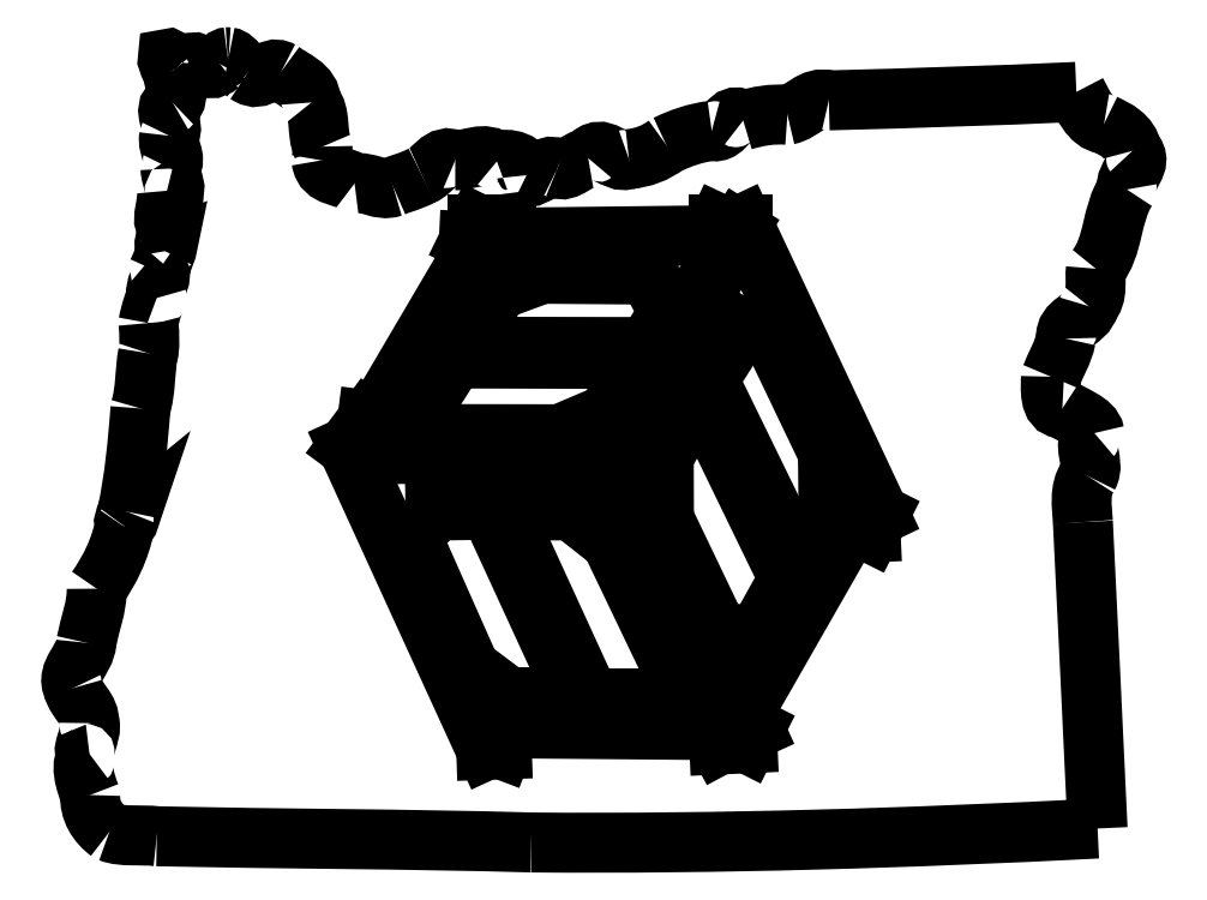
<metadata>
{"format":"dxf","ext":"dxf","renderer":"ezdxf+matplotlib","layout":"modelspace","background":"white","min_lineweight":24,"dpi":150}
</metadata>
<code>
0
SECTION
2
ENTITIES
0
SPLINE
8
0
70
8
71
3
72
8
73
4
74
0
40
0
40
0
40
0
40
0
40
1
40
1
40
1
40
1
10
2.331
20
11.7
30
0
10
2.295
20
11.7
30
0
10
2.258
20
11.67
30
0
10
2.22
20
11.6
30
0
0
SPLINE
8
0
70
8
71
3
72
8
73
4
74
0
40
0
40
0
40
0
40
0
40
1
40
1
40
1
40
1
10
2.22
20
11.6
30
0
10
2.004
20
11.42
30
0
10
1.911
20
11.7
30
0
10
1.762
20
11.61
30
0
0
SPLINE
8
0
70
8
71
3
72
8
73
4
74
0
40
0
40
0
40
0
40
0
40
1
40
1
40
1
40
1
10
1.762
20
11.61
30
0
10
1.755
20
11.54
30
0
10
1.682
20
11.47
30
0
10
1.598
20
11.57
30
0
0
SPLINE
8
0
70
8
71
3
72
8
73
4
74
0
40
0
40
0
40
0
40
0
40
1
40
1
40
1
40
1
10
1.598
20
11.57
30
0
10
1.449
20
11.71
30
0
10
1.374
20
11.75
30
0
10
1.503
20
11.5
30
0
0
SPLINE
8
0
70
8
71
3
72
8
73
4
74
0
40
0
40
0
40
0
40
0
40
1
40
1
40
1
40
1
10
1.503
20
11.5
30
0
10
1.541
20
11.31
30
0
10
1.616
20
11.1
30
0
10
1.517
20
11.02
30
0
0
SPLINE
8
0
70
8
71
3
72
8
73
4
74
0
40
0
40
0
40
0
40
0
40
1
40
1
40
1
40
1
10
1.517
20
11.02
30
0
10
1.343
20
10.93
30
0
10
1.555
20
10.7
30
0
10
1.459
20
10.54
30
0
0
SPLINE
8
0
70
8
71
3
72
8
73
4
74
0
40
0
40
0
40
0
40
0
40
1
40
1
40
1
40
1
10
1.459
20
10.54
30
0
10
1.427
20
10.32
30
0
10
1.586
20
10.24
30
0
10
1.479
20
10.05
30
0
0
SPLINE
8
0
70
8
71
3
72
8
73
4
74
0
40
0
40
0
40
0
40
0
40
1
40
1
40
1
40
1
10
1.479
20
10.05
30
0
10
1.482
20
9.873
30
0
10
1.639
20
9.656
30
0
10
1.426
20
9.716
30
0
0
SPLINE
8
0
70
8
71
3
72
8
73
4
74
0
40
0
40
0
40
0
40
0
40
1
40
1
40
1
40
1
10
1.426
20
9.716
30
0
10
1.449
20
9.533
30
0
10
1.335
20
9.287
30
0
10
1.409
20
9.217
30
0
0
SPLINE
8
0
70
8
71
3
72
8
73
4
74
0
40
0
40
0
40
0
40
0
40
1
40
1
40
1
40
1
10
1.409
20
9.217
30
0
10
1.506
20
9.093
30
0
10
1.351
20
9.042
30
0
10
1.398
20
8.816
30
0
0
SPLINE
8
0
70
8
71
3
72
8
73
4
74
0
40
0
40
0
40
0
40
0
40
1
40
1
40
1
40
1
10
1.398
20
8.816
30
0
10
1.487
20
8.994
30
0
10
1.356
20
8.643
30
0
10
1.29
20
8.51
30
0
0
SPLINE
8
0
70
8
71
3
72
8
73
4
74
0
40
0
40
0
40
0
40
0
40
1
40
1
40
1
40
1
10
1.29
20
8.51
30
0
10
1.391
20
8.454
30
0
10
1.218
20
8.284
30
0
10
1.275
20
8.118
30
0
0
SPLINE
8
0
70
8
71
3
72
8
73
4
74
0
40
0
40
0
40
0
40
0
40
1
40
1
40
1
40
1
10
1.275
20
8.118
30
0
10
1.253
20
8.138
30
0
10
1.174
20
7.89
30
0
10
1.15
20
7.744
30
0
0
SPLINE
8
0
70
8
71
3
72
8
73
4
74
0
40
0
40
0
40
0
40
0
40
1
40
1
40
1
40
1
10
1.15
20
7.744
30
0
10
1.167
20
7.581
30
0
10
1.172
20
7.354
30
0
10
1.145
20
7.294
30
0
0
SPLINE
8
0
70
8
71
3
72
8
73
4
74
0
40
0
40
0
40
0
40
0
40
1
40
1
40
1
40
1
10
1.145
20
7.294
30
0
10
1.093
20
7.011
30
0
10
1.115
20
6.744
30
0
10
1.031
20
6.471
30
0
0
SPLINE
8
0
70
8
71
3
72
8
73
4
74
0
40
0
40
0
40
0
40
0
40
1
40
1
40
1
40
1
10
1.031
20
6.471
30
0
10
0.9915
20
5.946
30
0
10
0.9458
20
5.445
30
0
10
0.8359
20
4.931
30
0
0
SPLINE
8
0
70
8
71
3
72
8
73
4
74
0
40
0
40
0
40
0
40
0
40
1
40
1
40
1
40
1
10
0.8359
20
4.931
30
0
10
0.6829
20
4.561
30
0
10
1.002
20
4.994
30
0
10
0.7953
20
4.714
30
0
0
SPLINE
8
0
70
8
71
3
72
8
73
4
74
0
40
0
40
0
40
0
40
0
40
1
40
1
40
1
40
1
10
0.7953
20
4.714
30
0
10
0.7269
20
4.377
30
0
10
0.5788
20
4.068
30
0
10
0.3798
20
3.786
30
0
0
SPLINE
8
0
70
8
71
3
72
8
73
4
74
0
40
0
40
0
40
0
40
0
40
1
40
1
40
1
40
1
10
0.3798
20
3.786
30
0
10
0.3871
20
3.517
30
0
10
0.2739
20
3.249
30
0
10
0.2235
20
2.98
30
0
0
SPLINE
8
0
70
8
71
3
72
8
73
4
74
0
40
0
40
0
40
0
40
0
40
1
40
1
40
1
40
1
10
0.2235
20
2.98
30
0
10
0.2111
20
2.734
30
0
10
-0.09234
20
2.54
30
0
10
0.02828
20
2.305
30
0
0
SPLINE
8
0
70
8
71
3
72
8
73
4
74
0
40
0
40
0
40
0
40
0
40
1
40
1
40
1
40
1
10
0.02828
20
2.305
30
0
10
0.07709
20
2.105
30
0
10
0.2793
20
2.005
30
0
10
0.2673
20
1.782
30
0
0
SPLINE
8
0
70
8
71
3
72
8
73
4
74
0
40
0
40
0
40
0
40
0
40
1
40
1
40
1
40
1
10
0.2673
20
1.782
30
0
10
0.3352
20
1.638
30
0
10
0.08538
20
1.293
30
0
10
0.272
20
1.322
30
0
0
SPLINE
8
0
70
8
71
3
72
8
73
4
74
0
40
0
40
0
40
0
40
0
40
1
40
1
40
1
40
1
10
0.272
20
1.322
30
0
10
0.1025
20
1.203
30
0
10
0.216
20
0.8826
30
0
10
0.2829
20
0.7115
30
0
0
SPLINE
8
0
70
8
71
3
72
8
73
4
74
0
40
0
40
0
40
0
40
0
40
1
40
1
40
1
40
1
10
0.2829
20
0.7115
30
0
10
0.2702
20
0.481
30
0
10
0.3857
20
0.2943
30
0
10
0.5672
20
0.1586
30
0
0
SPLINE
8
0
70
8
71
3
72
8
73
4
74
0
40
0
40
0
40
0
40
0
40
1
40
1
40
1
40
1
10
0.5672
20
0.1586
30
0
10
0.773
20
0.07814
30
0
10
1.045
20
0.128
30
0
10
1.275
20
0.09607
30
0
0
SPLINE
8
0
70
8
71
3
72
8
73
4
74
0
40
0
40
0
40
0
40
0
40
1
40
1
40
1
40
1
10
1.275
20
0.09607
30
0
10
3.134
20
0.05698
30
0
10
4.996
20
0.05711
30
0
10
6.856
20
0.003906
30
0
0
SPLINE
8
0
70
8
71
3
72
8
73
4
74
0
40
0
40
0
40
0
40
0
40
1
40
1
40
1
40
1
10
6.856
20
0.003906
30
0
10
9.671
20
-0.02018
30
0
10
12.49
20
0.06938
30
0
10
15.3
20
0.2117
30
0
0
SPLINE
8
0
70
8
71
3
72
8
73
4
74
0
40
0
40
0
40
0
40
0
40
1
40
1
40
1
40
1
10
15.3
20
0.2117
30
0
10
15.22
20
1.734
30
0
10
15.15
20
3.256
30
0
10
15.08
20
4.778
30
0
0
SPLINE
8
0
70
8
71
3
72
8
73
4
74
0
40
0
40
0
40
0
40
0
40
1
40
1
40
1
40
1
10
15.08
20
4.778
30
0
10
15.06
20
5.016
30
0
10
15.02
20
5.257
30
0
10
15.16
20
5.46
30
0
0
SPLINE
8
0
70
8
71
3
72
8
73
4
74
0
40
0
40
0
40
0
40
0
40
1
40
1
40
1
40
1
10
15.16
20
5.46
30
0
10
15.28
20
5.687
30
0
10
15.03
20
5.926
30
0
10
15.25
20
6.104
30
0
0
SPLINE
8
0
70
8
71
3
72
8
73
4
74
0
40
0
40
0
40
0
40
0
40
1
40
1
40
1
40
1
10
15.25
20
6.104
30
0
10
15.22
20
6.276
30
0
10
14.92
20
6.365
30
0
10
14.77
20
6.471
30
0
0
SPLINE
8
0
70
8
71
3
72
8
73
4
74
0
40
0
40
0
40
0
40
0
40
1
40
1
40
1
40
1
10
14.77
20
6.471
30
0
10
14.57
20
6.475
30
0
10
14.6
20
6.762
30
0
10
14.6
20
6.944
30
0
0
SPLINE
8
0
70
8
71
3
72
8
73
4
74
0
40
0
40
0
40
0
40
0
40
1
40
1
40
1
40
1
10
14.6
20
6.944
30
0
10
14.67
20
7.133
30
0
10
14.78
20
7.296
30
0
10
14.82
20
7.511
30
0
0
SPLINE
8
0
70
8
71
3
72
8
73
4
74
0
40
0
40
0
40
0
40
0
40
1
40
1
40
1
40
1
10
14.82
20
7.511
30
0
10
14.81
20
7.769
30
0
10
15.11
20
7.778
30
0
10
15.17
20
7.996
30
0
0
SPLINE
8
0
70
8
71
3
72
8
73
4
74
0
40
0
40
0
40
0
40
0
40
1
40
1
40
1
40
1
10
15.17
20
7.996
30
0
10
15.32
20
8.173
30
0
10
15.25
20
8.365
30
0
10
15.27
20
8.553
30
0
0
SPLINE
8
0
70
8
71
3
72
8
73
4
74
0
40
0
40
0
40
0
40
0
40
1
40
1
40
1
40
1
10
15.27
20
8.553
30
0
10
15.55
20
8.89
30
0
10
15.49
20
9.375
30
0
10
15.73
20
9.734
30
0
0
SPLINE
8
0
70
8
71
3
72
8
73
4
74
0
40
0
40
0
40
0
40
0
40
1
40
1
40
1
40
1
10
15.73
20
9.734
30
0
10
15.69
20
9.946
30
0
10
16
20
10.12
30
0
10
15.82
20
10.31
30
0
0
SPLINE
8
0
70
8
71
3
72
8
73
4
74
0
40
0
40
0
40
0
40
0
40
1
40
1
40
1
40
1
10
15.82
20
10.31
30
0
10
15.76
20
10.54
30
0
10
15.58
20
10.62
30
0
10
15.39
20
10.71
30
0
0
SPLINE
8
0
70
8
71
3
72
8
73
4
74
0
40
0
40
0
40
0
40
0
40
1
40
1
40
1
40
1
10
15.39
20
10.71
30
0
10
15.19
20
10.74
30
0
10
15.08
20
11
30
0
10
14.98
20
11.19
30
0
0
SPLINE
8
0
70
8
71
3
72
8
73
4
74
0
40
0
40
0
40
0
40
0
40
1
40
1
40
1
40
1
10
14.98
20
11.19
30
0
10
13.75
20
11.13
30
0
10
12.52
20
11.1
30
0
10
11.29
20
11.06
30
0
0
SPLINE
8
0
70
8
71
3
72
8
73
4
74
0
40
0
40
0
40
0
40
0
40
1
40
1
40
1
40
1
10
11.29
20
11.06
30
0
10
11.03
20
11.13
30
0
10
10.91
20
10.89
30
0
10
10.67
20
10.85
30
0
0
SPLINE
8
0
70
8
71
3
72
8
73
4
74
0
40
0
40
0
40
0
40
0
40
1
40
1
40
1
40
1
10
10.67
20
10.85
30
0
10
10.46
20
10.87
30
0
10
10.23
20
10.83
30
0
10
10.01
20
10.76
30
0
0
SPLINE
8
0
70
8
71
3
72
8
73
4
74
0
40
0
40
0
40
0
40
0
40
1
40
1
40
1
40
1
10
10.01
20
10.76
30
0
10
9.798
20
10.94
30
0
10
9.768
20
10.54
30
0
10
9.546
20
10.61
30
0
0
SPLINE
8
0
70
8
71
3
72
8
73
4
74
0
40
0
40
0
40
0
40
0
40
1
40
1
40
1
40
1
10
9.546
20
10.61
30
0
10
9.302
20
10.58
30
0
10
9.088
20
10.5
30
0
10
8.868
20
10.4
30
0
0
SPLINE
8
0
70
8
71
3
72
8
73
4
74
0
40
0
40
0
40
0
40
0
40
1
40
1
40
1
40
1
10
8.868
20
10.4
30
0
10
8.705
20
10.28
30
0
10
8.527
20
10.21
30
0
10
8.312
20
10.19
30
0
0
SPLINE
8
0
70
8
71
3
72
8
73
4
74
0
40
0
40
0
40
0
40
0
40
1
40
1
40
1
40
1
10
8.312
20
10.19
30
0
10
8.084
20
10.1
30
0
10
7.913
20
10.46
30
0
10
7.705
20
10.2
30
0
0
SPLINE
8
0
70
8
71
3
72
8
73
4
74
0
40
0
40
0
40
0
40
0
40
1
40
1
40
1
40
1
10
7.705
20
10.2
30
0
10
7.537
20
10.18
30
0
10
7.391
20
9.979
30
0
10
7.245
20
10.05
30
0
0
SPLINE
8
0
70
8
71
3
72
8
73
4
74
0
40
0
40
0
40
0
40
0
40
1
40
1
40
1
40
1
10
7.245
20
10.05
30
0
10
7.053
20
10.15
30
0
10
6.934
20
9.867
30
0
10
6.786
20
9.947
30
0
0
SPLINE
8
0
70
8
71
3
72
8
73
4
74
0
40
0
40
0
40
0
40
0
40
1
40
1
40
1
40
1
10
6.786
20
9.947
30
0
10
6.776
20
10.14
30
0
10
6.508
20
10.22
30
0
10
6.344
20
10.15
30
0
0
SPLINE
8
0
70
8
71
3
72
8
73
4
74
0
40
0
40
0
40
0
40
0
40
1
40
1
40
1
40
1
10
6.344
20
10.15
30
0
10
6.161
20
10.32
30
0
10
5.93
20
10.16
30
0
10
5.724
20
10.17
30
0
0
SPLINE
8
0
70
8
71
3
72
8
73
4
74
0
40
0
40
0
40
0
40
0
40
1
40
1
40
1
40
1
10
5.724
20
10.17
30
0
10
5.493
20
10.28
30
0
10
5.409
20
10.02
30
0
10
5.227
20
9.944
30
0
0
SPLINE
8
0
70
8
71
3
72
8
73
4
74
0
40
0
40
0
40
0
40
0
40
1
40
1
40
1
40
1
10
5.227
20
9.944
30
0
10
5.038
20
9.845
30
0
10
4.86
20
9.808
30
0
10
4.799
20
9.773
30
0
0
SPLINE
8
0
70
8
71
3
72
8
73
4
74
0
40
0
40
0
40
0
40
0
40
1
40
1
40
1
40
1
10
4.799
20
9.773
30
0
10
4.588
20
9.703
30
0
10
4.446
20
9.859
30
0
10
4.223
20
9.823
30
0
0
SPLINE
8
0
70
8
71
3
72
8
73
4
74
0
40
0
40
0
40
0
40
0
40
1
40
1
40
1
40
1
10
4.223
20
9.823
30
0
10
4.063
20
9.957
30
0
10
3.768
20
9.904
30
0
10
3.729
20
10.17
30
0
0
SPLINE
8
0
70
8
71
3
72
8
73
4
74
0
40
0
40
0
40
0
40
0
40
1
40
1
40
1
40
1
10
3.729
20
10.17
30
0
10
3.742
20
10.24
30
0
10
3.747
20
10.3
30
0
10
3.745
20
10.37
30
0
0
SPLINE
8
0
70
8
71
3
72
8
73
4
74
0
40
0
40
0
40
0
40
0
40
1
40
1
40
1
40
1
10
3.745
20
10.37
30
0
10
3.648
20
10.58
30
0
10
3.734
20
10.85
30
0
10
3.579
20
11.03
30
0
0
SPLINE
8
0
70
8
71
3
72
8
73
4
74
0
40
0
40
0
40
0
40
0
40
1
40
1
40
1
40
1
10
3.579
20
11.03
30
0
10
3.571
20
11.29
30
0
10
3.297
20
11.37
30
0
10
3.134
20
11.5
30
0
0
SPLINE
8
0
70
8
71
3
72
8
73
4
74
0
40
0
40
0
40
0
40
0
40
1
40
1
40
1
40
1
10
3.134
20
11.5
30
0
10
2.945
20
11.6
30
0
10
2.838
20
11.31
30
0
10
2.617
20
11.46
30
0
0
SPLINE
8
0
70
8
71
3
72
8
73
4
74
0
40
0
40
0
40
0
40
0
40
1
40
1
40
1
40
1
10
2.617
20
11.46
30
0
10
2.526
20
11.53
30
0
10
2.438
20
11.69
30
0
10
2.346
20
11.7
30
0
0
SPLINE
8
0
70
8
71
3
72
8
73
4
74
0
40
0
40
0
40
0
40
0
40
1
40
1
40
1
40
1
10
2.346
20
11.7
30
0
10
2.341
20
11.7
30
0
10
2.336
20
11.7
30
0
10
2.331
20
11.7
30
0
0
LINE
8
0
10
2.331
20
11.7
30
0
11
2.331
21
11.7
31
0
0
LINE
8
0
10
6.052
20
9.222
30
0
11
6.481
21
9.222
31
0
0
LINE
8
0
10
6.481
20
9.222
30
0
11
6.508
21
9.016
31
0
0
LINE
8
0
10
6.508
20
9.016
30
0
11
9.568
21
9.052
31
0
0
LINE
8
0
10
9.568
20
9.052
30
0
11
9.648
21
9.222
31
0
0
LINE
8
0
10
9.648
20
9.222
30
0
11
10.01
21
9.222
31
0
0
LINE
8
0
10
10.01
20
9.222
30
0
11
12.05
21
4.89
31
0
0
LINE
8
0
10
12.05
20
4.89
30
0
11
11.91
21
4.622
31
0
0
LINE
8
0
10
11.91
20
4.622
30
0
11
11.55
21
4.604
31
0
0
LINE
8
0
10
11.55
20
4.604
30
0
11
10.05
21
1.991
31
0
0
LINE
8
0
10
10.05
20
1.991
30
0
11
10.19
21
1.696
31
0
0
LINE
8
0
10
10.19
20
1.696
30
0
11
10.08
21
1.482
31
0
0
LINE
8
0
10
10.08
20
1.482
30
0
11
9.657
21
1.463
31
0
0
LINE
8
0
10
9.657
20
1.463
30
0
11
9.542
21
1.679
31
0
0
LINE
8
0
10
9.542
20
1.679
30
0
11
6.464
21
1.705
31
0
0
LINE
8
0
10
6.464
20
1.705
30
0
11
6.499
21
1.607
31
0
0
LINE
8
0
10
6.499
20
1.607
30
0
11
6.417
21
1.391
31
0
0
LINE
8
0
10
6.417
20
1.391
30
0
11
6.185
21
1.383
31
0
0
LINE
8
0
10
6.185
20
1.383
30
0
11
4.118
21
5.901
31
0
0
LINE
8
0
10
4.118
20
5.901
30
0
11
4.412
21
6.298
31
0
0
LINE
8
0
10
4.412
20
6.298
30
0
11
4.508
21
6.285
31
0
0
LINE
8
0
10
4.508
20
6.285
30
0
11
5.911
21
8.671
31
0
0
LINE
8
0
10
5.911
20
8.671
30
0
11
5.925
21
8.963
31
0
0
LINE
8
0
10
5.925
20
8.963
30
0
11
6.052
21
9.222
31
0
0
SPLINE
8
0
70
8
71
3
72
8
73
4
74
0
40
0
40
0
40
0
40
0
40
1
40
1
40
1
40
1
10
9.965
20
9.156
30
0
10
9.964
20
9.156
30
0
10
9.963
20
9.155
30
0
10
9.962
20
9.155
30
0
0
SPLINE
8
0
70
8
71
3
72
8
73
4
74
0
40
0
40
0
40
0
40
0
40
1
40
1
40
1
40
1
10
9.962
20
9.155
30
0
10
9.953
20
9.152
30
0
10
9.946
20
9.147
30
0
10
9.942
20
9.139
30
0
0
LINE
8
0
10
9.942
20
9.139
30
0
11
7.919
21
5.885
31
0
0
SPLINE
8
0
70
8
71
3
72
8
73
4
74
0
40
0
40
0
40
0
40
0
40
1
40
1
40
1
40
1
10
7.919
20
5.885
30
0
10
7.87
20
5.885
30
0
10
4.398
20
5.877
30
0
10
4.363
20
5.877
30
0
0
SPLINE
8
0
70
8
71
3
72
8
73
4
74
0
40
0
40
0
40
0
40
0
40
1
40
1
40
1
40
1
10
4.363
20
5.877
30
0
10
4.339
20
5.877
30
0
10
4.32
20
5.858
30
0
10
4.32
20
5.835
30
0
0
SPLINE
8
0
70
8
71
3
72
8
73
4
74
0
40
0
40
0
40
0
40
0
40
1
40
1
40
1
40
1
10
4.32
20
5.835
30
0
10
4.32
20
5.811
30
0
10
4.339
20
5.792
30
0
10
4.363
20
5.792
30
0
0
SPLINE
8
0
70
8
71
3
72
8
73
4
74
0
40
0
40
0
40
0
40
0
40
1
40
1
40
1
40
1
10
4.363
20
5.792
30
0
10
4.409
20
5.792
30
0
10
7.867
20
5.799
30
0
10
7.919
20
5.799
30
0
0
LINE
8
0
10
7.919
20
5.799
30
0
11
9.918
21
1.649
31
0
0
SPLINE
8
0
70
8
71
3
72
8
73
4
74
0
40
0
40
0
40
0
40
0
40
1
40
1
40
1
40
1
10
9.918
20
1.649
30
0
10
9.925
20
1.635
30
0
10
9.938
20
1.625
30
0
10
9.954
20
1.624
30
0
0
SPLINE
8
0
70
8
71
3
72
8
73
4
74
0
40
0
40
0
40
0
40
0
40
1
40
1
40
1
40
1
10
9.954
20
1.624
30
0
10
9.969
20
1.623
30
0
10
9.984
20
1.63
30
0
10
9.993
20
1.643
30
0
0
SPLINE
8
0
70
8
71
3
72
8
73
4
74
0
40
0
40
0
40
0
40
0
40
1
40
1
40
1
40
1
10
9.993
20
1.643
30
0
10
10
20
1.656
30
0
10
10
20
1.672
30
0
10
9.996
20
1.686
30
0
0
LINE
8
0
10
9.996
20
1.686
30
0
11
7.983
21
5.86
31
0
0
SPLINE
8
0
70
8
71
3
72
8
73
4
74
0
40
0
40
0
40
0
40
0
40
1
40
1
40
1
40
1
10
7.983
20
5.86
30
0
10
7.983
20
5.86
30
0
10
9.999
20
9.103
30
0
10
9.999
20
9.103
30
0
0
SPLINE
8
0
70
8
71
3
72
8
73
4
74
0
40
0
40
0
40
0
40
0
40
1
40
1
40
1
40
1
10
9.999
20
9.103
30
0
10
10.01
20
9.114
30
0
10
10.01
20
9.128
30
0
10
10
20
9.14
30
0
0
SPLINE
8
0
70
8
71
3
72
8
73
4
74
0
40
0
40
0
40
0
40
0
40
1
40
1
40
1
40
1
10
10
20
9.14
30
0
10
9.994
20
9.151
30
0
10
9.981
20
9.157
30
0
10
9.968
20
9.156
30
0
0
SPLINE
8
0
70
8
71
3
72
8
73
4
74
0
40
0
40
0
40
0
40
0
40
1
40
1
40
1
40
1
10
9.968
20
9.156
30
0
10
9.967
20
9.156
30
0
10
9.966
20
9.156
30
0
10
9.965
20
9.156
30
0
0
LINE
8
0
10
9.965
20
9.156
30
0
11
9.965
21
9.156
31
0
0
LINE
8
0
10
7.017
20
8.478
30
0
11
6.367
21
8.238
31
0
0
LINE
8
0
10
6.367
20
8.238
30
0
11
5.835
21
7.391
31
0
0
LINE
8
0
10
5.835
20
7.391
30
0
11
8.575
21
7.387
31
0
0
LINE
8
0
10
8.575
20
7.387
30
0
11
8.906
21
7.897
31
0
0
LINE
8
0
10
8.906
20
7.897
30
0
11
8.604
21
8.466
31
0
0
LINE
8
0
10
8.604
20
8.466
30
0
11
7.017
21
8.478
31
0
0
LINE
8
0
10
7.017
20
8.478
30
0
11
7.017
21
8.478
31
0
0
LINE
8
0
10
9.979
20
7.655
30
0
11
9.499
21
6.898
31
0
0
LINE
8
0
10
9.499
20
6.898
30
0
11
10.83
21
4.178
31
0
0
LINE
8
0
10
10.83
20
4.178
30
0
11
11.29
21
4.979
31
0
0
LINE
8
0
10
11.29
20
4.979
30
0
11
11.28
21
5.812
31
0
0
LINE
8
0
10
11.28
20
5.812
30
0
11
10.46
21
7.513
31
0
0
LINE
8
0
10
10.46
20
7.513
30
0
11
9.979
21
7.655
31
0
0
LINE
8
0
10
5.718
20
7.216
30
0
11
5.219
21
6.438
31
0
0
LINE
8
0
10
5.219
20
6.438
30
0
11
5.524
21
6.09
31
0
0
LINE
8
0
10
5.524
20
6.09
30
0
11
7.286
21
6.087
31
0
0
LINE
8
0
10
7.286
20
6.087
30
0
11
7.998
21
6.391
31
0
0
LINE
8
0
10
7.998
20
6.391
30
0
11
8.459
21
7.208
31
0
0
LINE
8
0
10
8.459
20
7.208
30
0
11
5.718
21
7.216
31
0
0
LINE
8
0
10
9.359
20
6.682
30
0
11
8.831
21
5.756
31
0
0
LINE
8
0
10
8.831
20
5.756
30
0
11
8.834
21
4.828
31
0
0
LINE
8
0
10
8.834
20
4.828
30
0
11
9.64
21
3.145
31
0
0
LINE
8
0
10
9.64
20
3.145
30
0
11
10.21
21
3.073
31
0
0
LINE
8
0
10
10.21
20
3.073
30
0
11
10.69
21
3.936
31
0
0
LINE
8
0
10
10.69
20
3.936
30
0
11
9.359
21
6.682
31
0
0
LINE
8
0
10
6.239
20
4.962
30
0
11
5.429
21
4.95
31
0
0
LINE
8
0
10
5.429
20
4.95
30
0
11
5.085
21
4.537
31
0
0
LINE
8
0
10
5.085
20
4.537
30
0
11
5.944
21
2.6
31
0
0
LINE
8
0
10
5.944
20
2.6
30
0
11
6.516
21
2.171
31
0
0
LINE
8
0
10
6.516
20
2.171
30
0
11
7.528
21
2.161
31
0
0
LINE
8
0
10
7.528
20
2.161
30
0
11
6.239
21
4.962
31
0
0
LINE
8
0
10
7.456
20
4.953
30
0
11
6.445
21
4.95
31
0
0
LINE
8
0
10
6.445
20
4.95
30
0
11
7.726
21
2.157
31
0
0
LINE
8
0
10
7.726
20
2.157
30
0
11
8.714
21
2.157
31
0
0
LINE
8
0
10
8.714
20
2.157
30
0
11
8.968
21
2.564
31
0
0
LINE
8
0
10
8.968
20
2.564
30
0
11
8.047
21
4.487
31
0
0
LINE
8
0
10
8.047
20
4.487
30
0
11
7.456
21
4.953
31
0
0
ENDSEC
0
EOF

</code>
